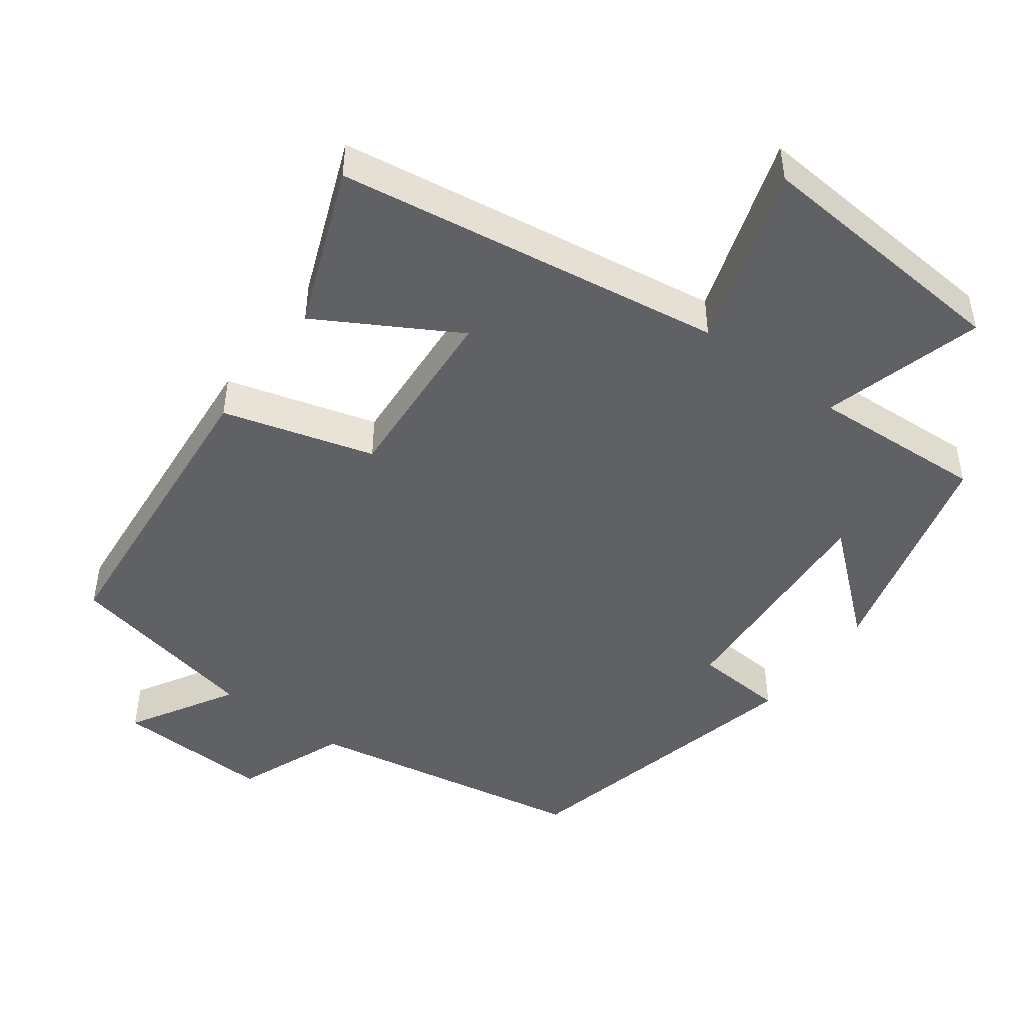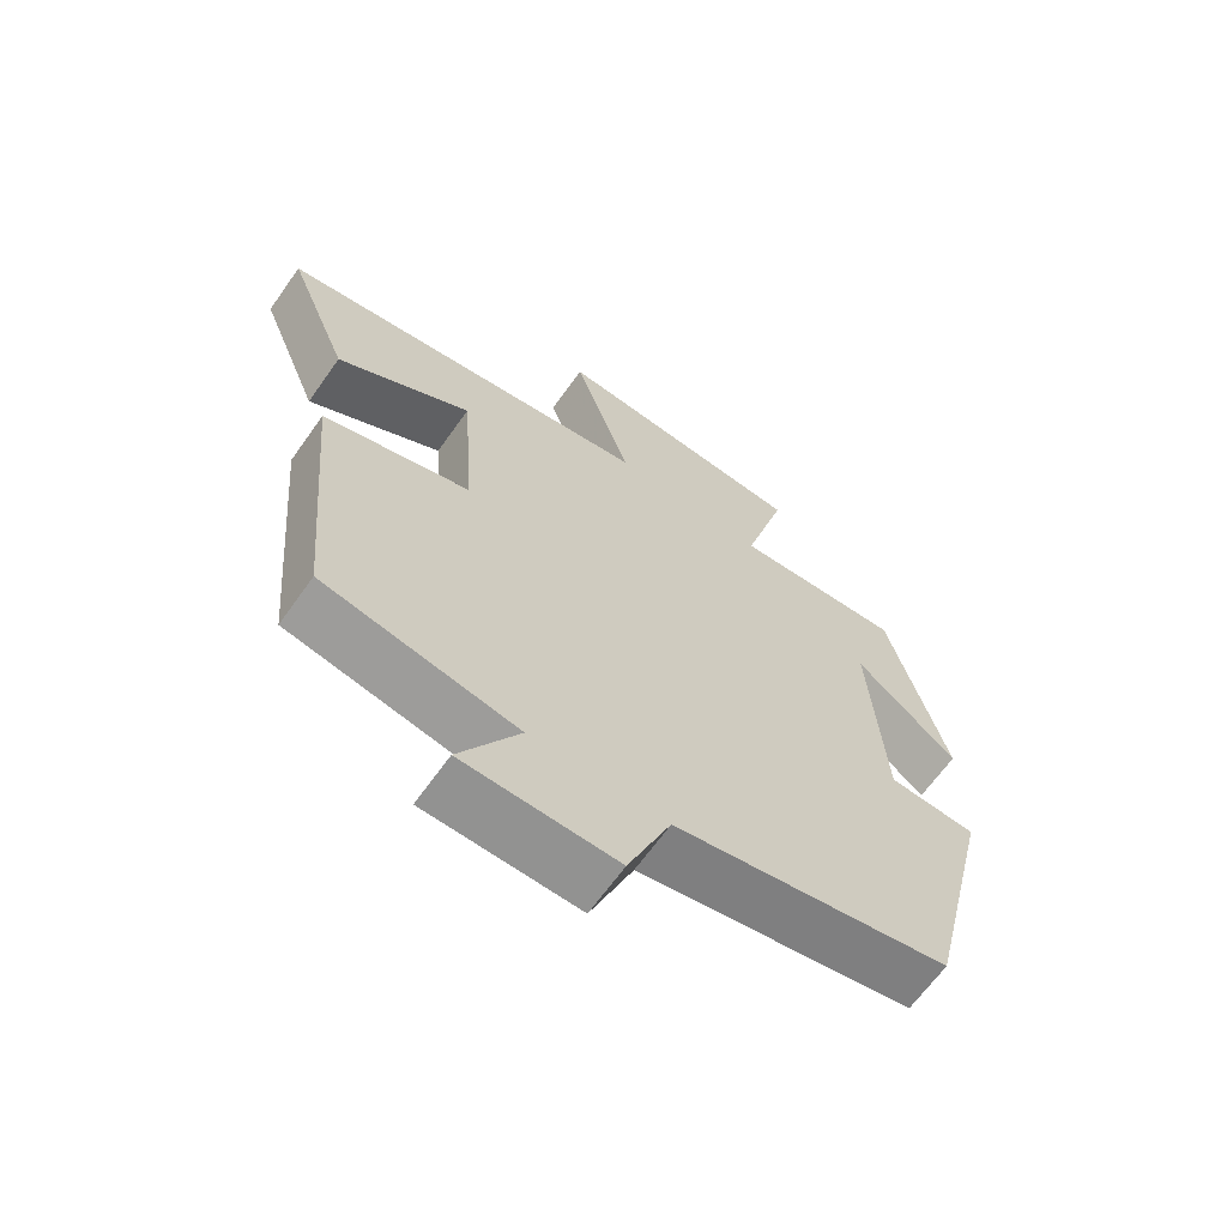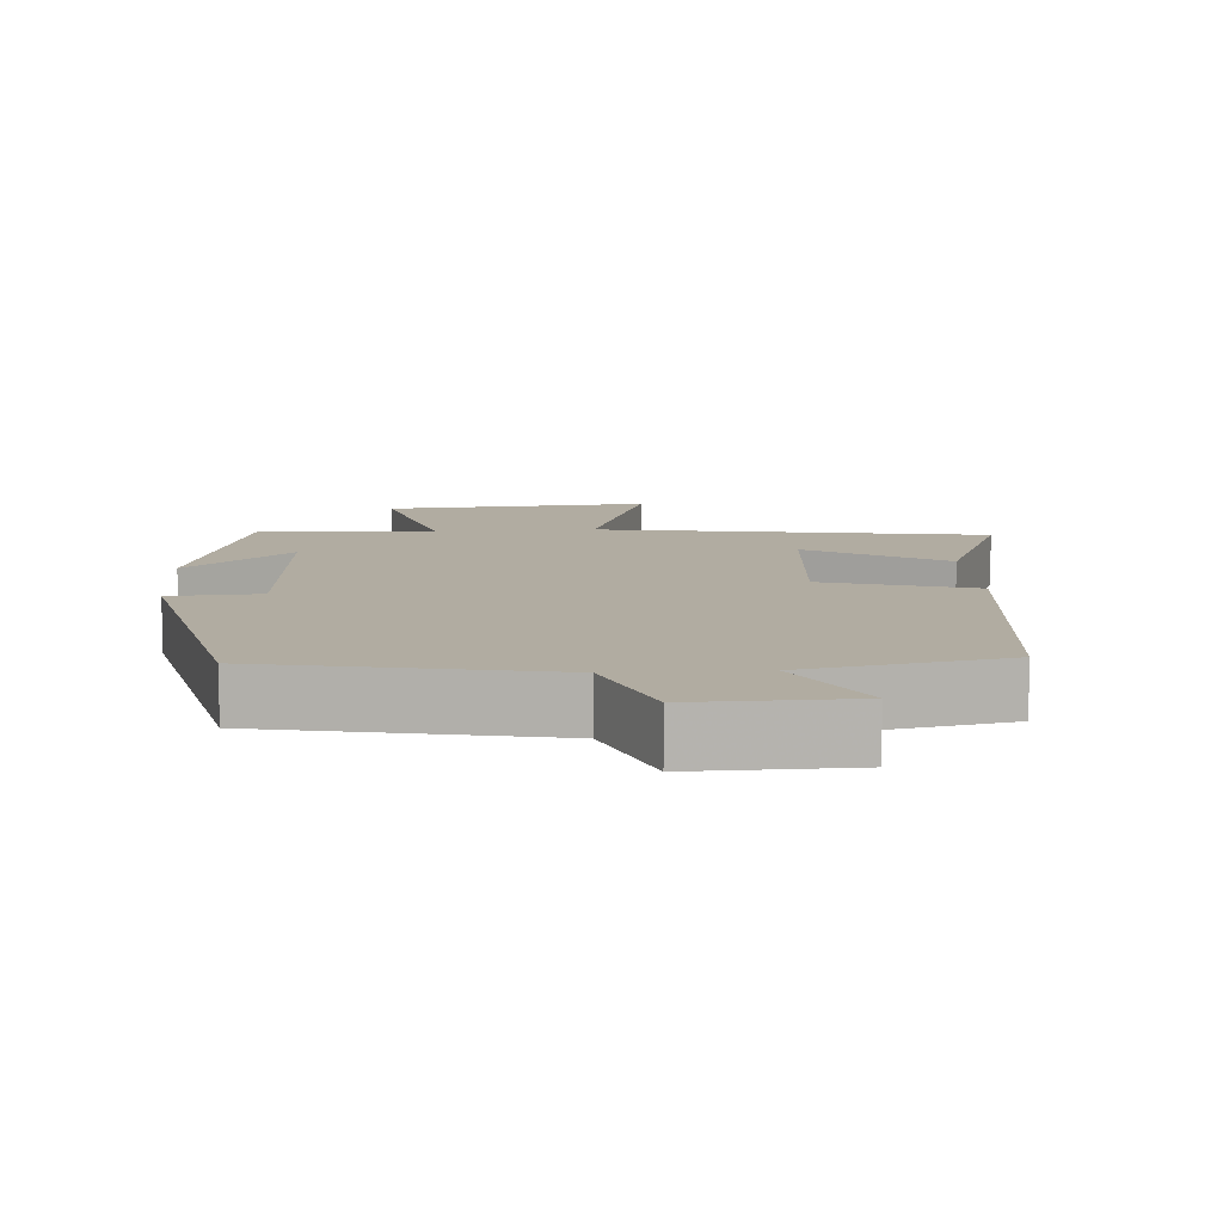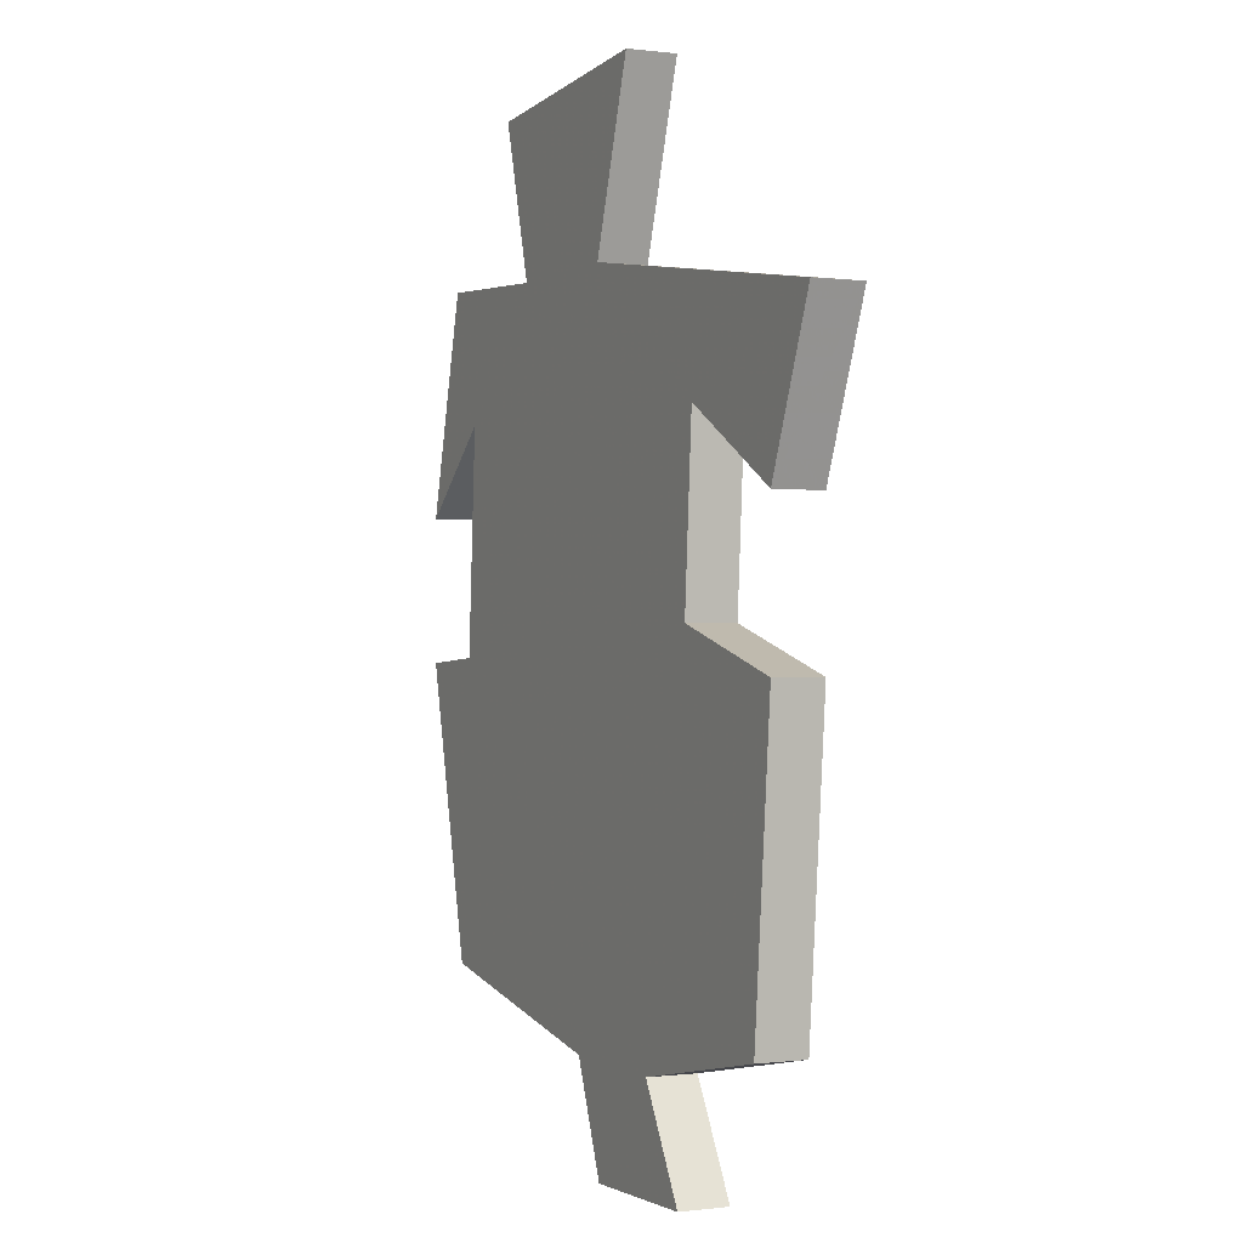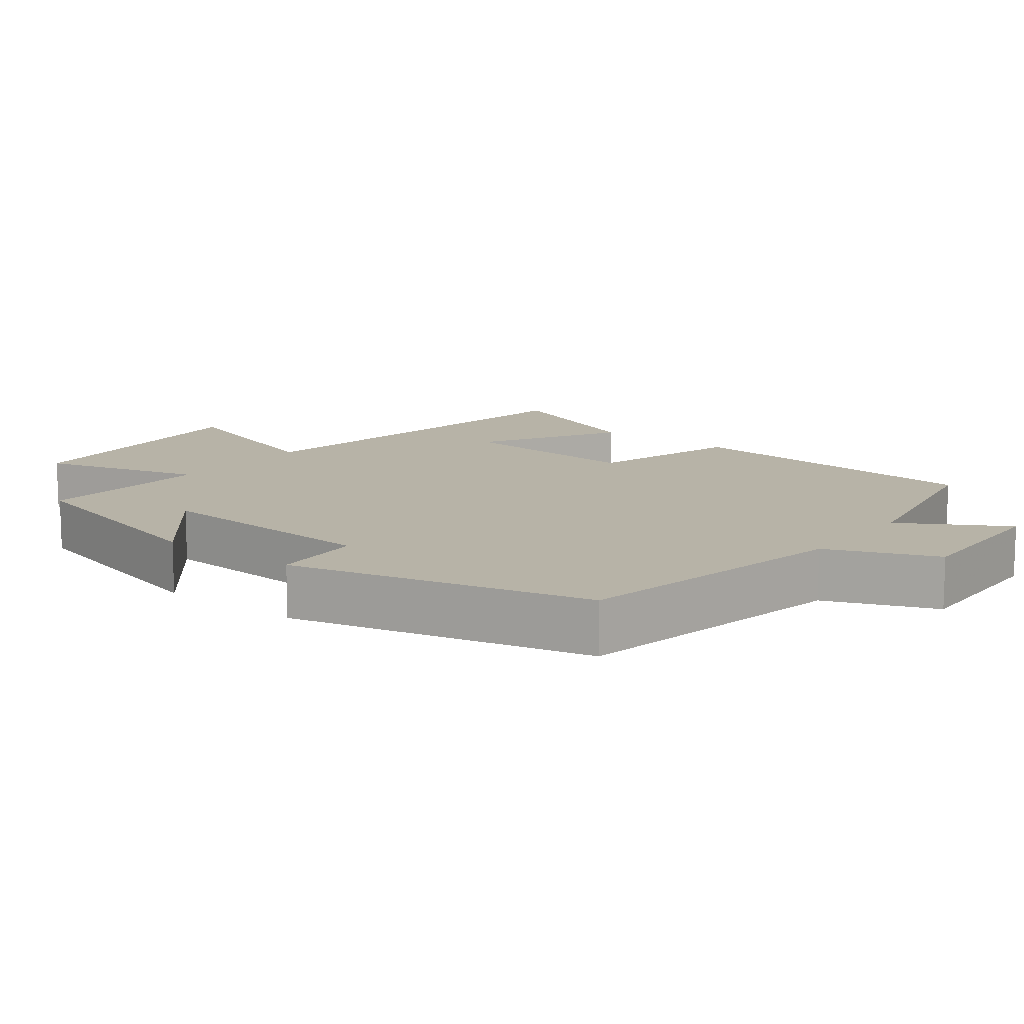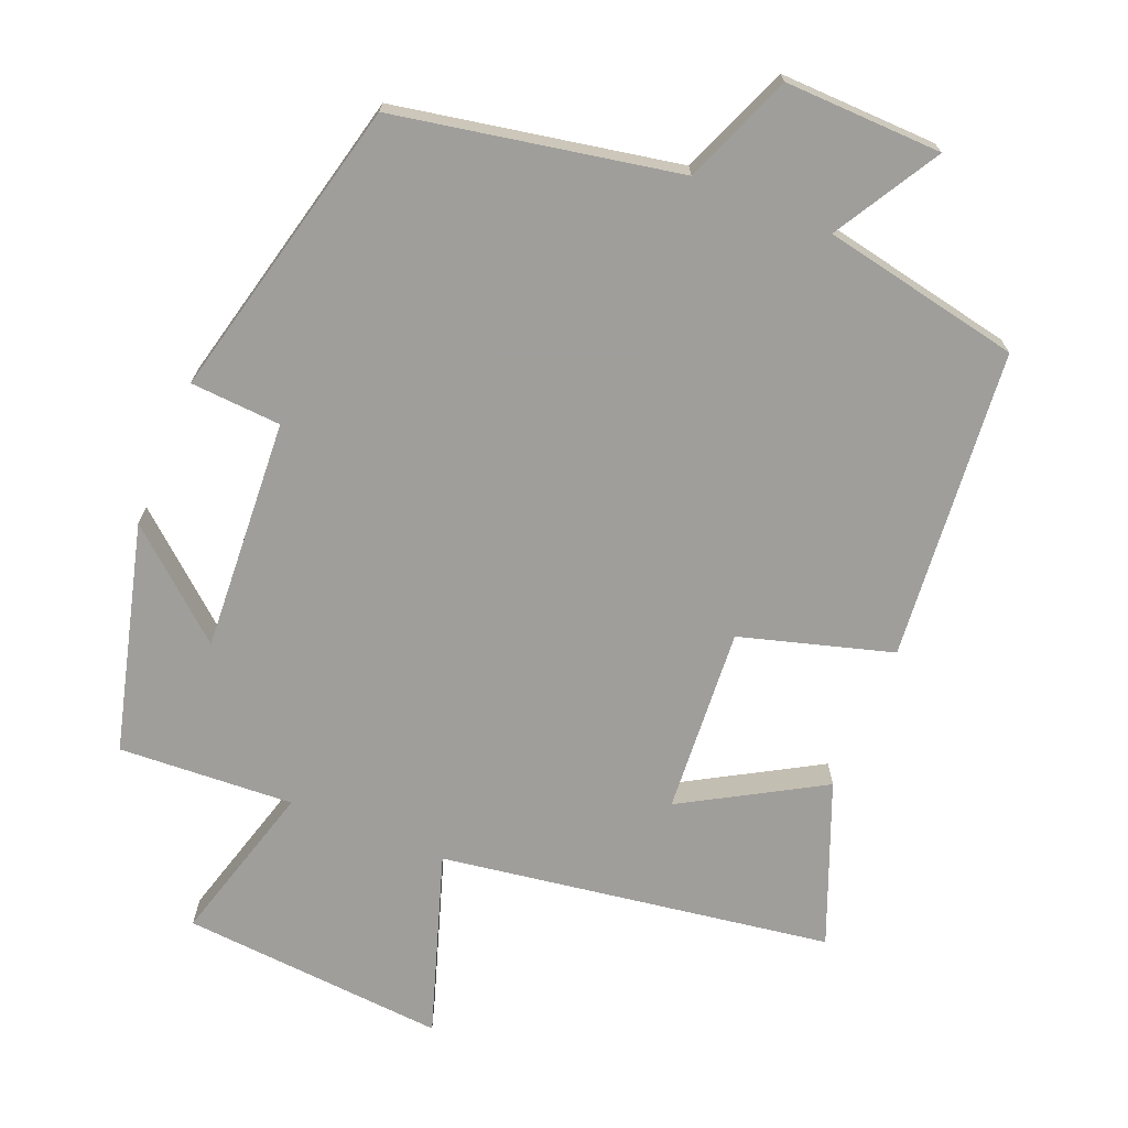
<metadata>
{"format":"obj","ext":"obj","renderer":"f3d","projection":"perspective","resolution":1024,"background":"white","views":[{"elev":-47.3,"azim":-36.7,"up":"+Y"},{"elev":-65.5,"azim":-35.3,"up":"+Z"},{"elev":10.2,"azim":176.5,"up":"+Y"},{"elev":-0.3,"azim":-115.5,"up":"+Z"},{"elev":12.6,"azim":127.7,"up":"+Y"},{"elev":-70.8,"azim":157.7,"up":"+Y"}]}
</metadata>
<code>
v -0.461 0.07 -0.445
v -0.5 0.07 -0.014
v -0.29 0.07 0.047
v -0.308 0.07 0.305
v -0.5 0.07 0.194
v -0.589 0.07 0.417
v -0.048 0.07 0.5
v -0.131 0.07 0.752
v 0.237 0.07 0.724
v 0.174 0.07 0.5
v 0.417 0.07 0.514
v 0.5 0.07 0.199
v 0.354 0.07 0.323
v 0.374 0.07 0.001
v 0.5 0.07 -0.007
v 0.4 0.07 -0.426
v 0.008 0.07 -0.5
v -0.053 0.07 -0.652
v -0.271 0.07 -0.646
v -0.186 0.07 -0.5
v -0.461 0 -0.445
v -0.5 0 -0.014
v -0.29 0 0.047
v -0.308 0 0.305
v -0.5 0 0.194
v -0.589 0 0.417
v -0.048 0 0.5
v -0.131 0 0.752
v 0.237 0 0.724
v 0.174 0 0.5
v 0.417 0 0.514
v 0.5 0 0.199
v 0.354 0 0.323
v 0.374 0 0.001
v 0.5 0 -0.007
v 0.4 0 -0.426
v 0.008 0 -0.5
v -0.053 0 -0.652
v -0.271 0 -0.646
v -0.186 0 -0.5
f 17 18 19 20
f 14 15 16 17
f 13 14 17 20
f 10 11 12 13
f 10 13 20 1
f 7 8 9 10
f 4 5 6 7
f 3 4 7 10
f 1 2 3
f 1 3 10
f 40 39 38 37
f 37 36 35 34
f 40 37 34 33
f 33 32 31 30
f 21 40 33 30
f 30 29 28 27
f 27 26 25 24
f 30 27 24 23
f 23 22 21
f 30 23 21
f 1 21 22 2
f 2 22 23 3
f 3 23 24 4
f 4 24 25 5
f 5 25 26 6
f 6 26 27 7
f 7 27 28 8
f 8 28 29 9
f 9 29 30 10
f 10 30 31 11
f 11 31 32 12
f 12 32 33 13
f 13 33 34 14
f 14 34 35 15
f 15 35 36 16
f 16 36 37 17
f 17 37 38 18
f 18 38 39 19
f 19 39 40 20
f 20 40 21 1

</code>
